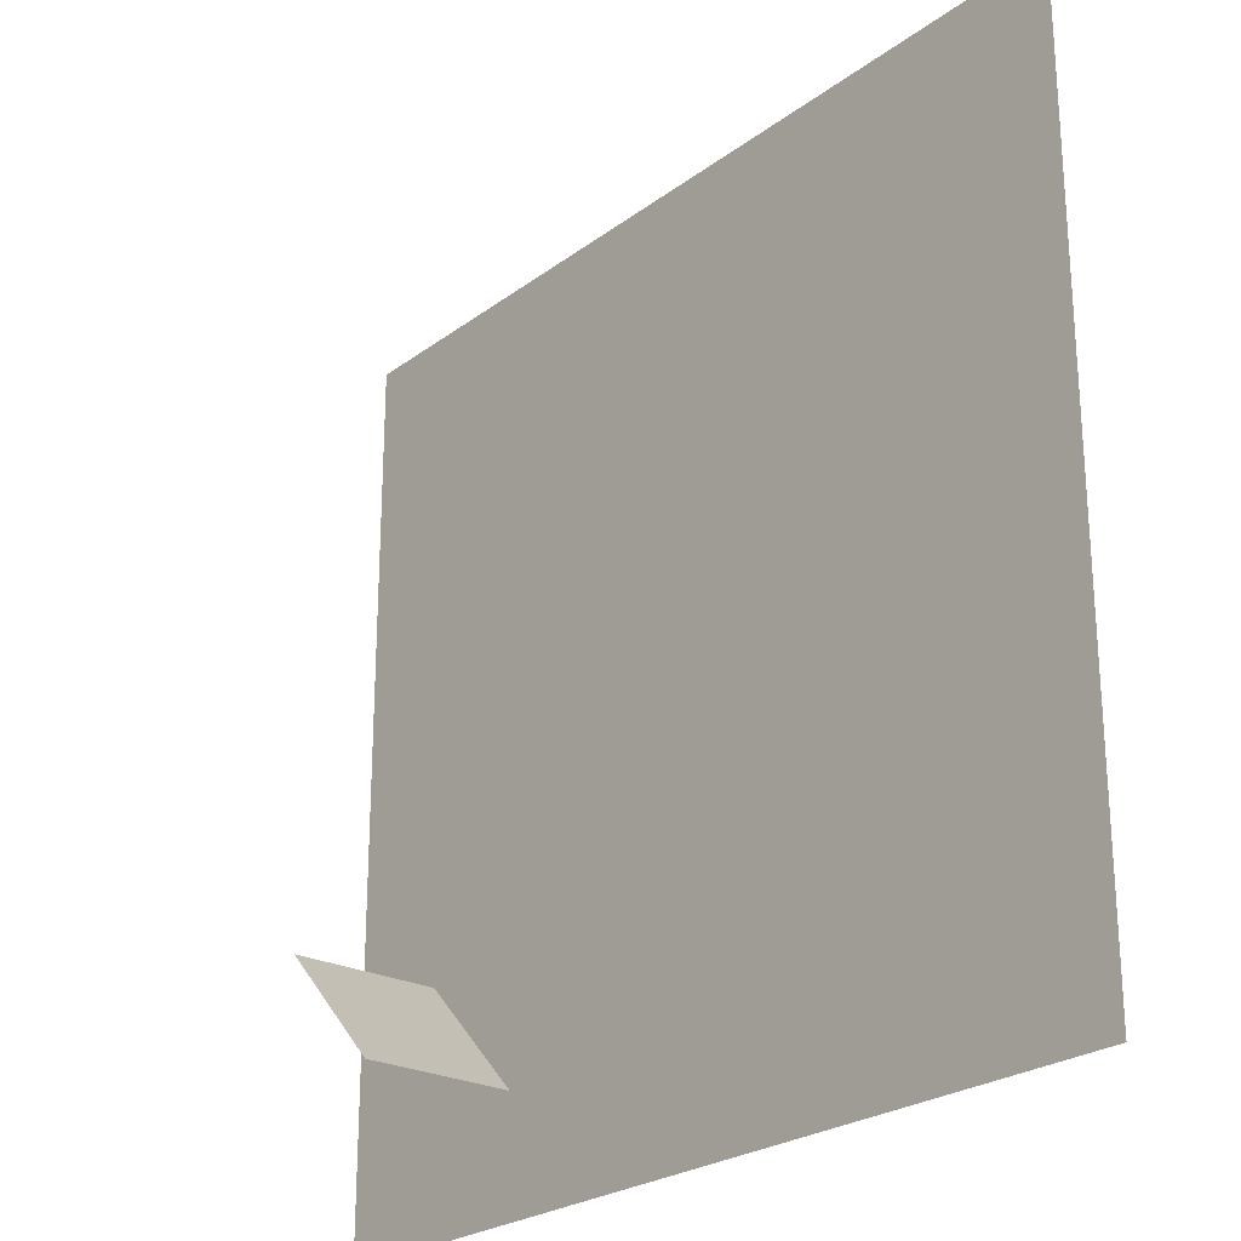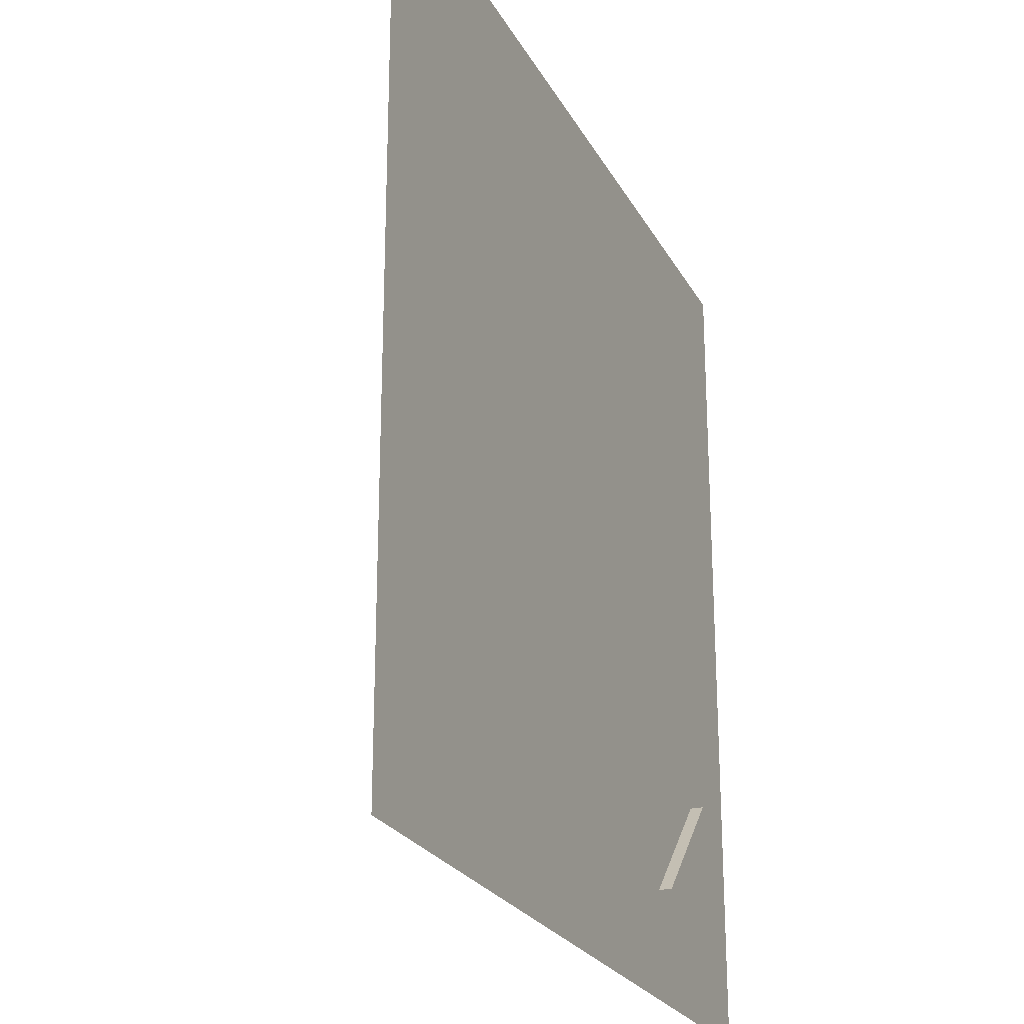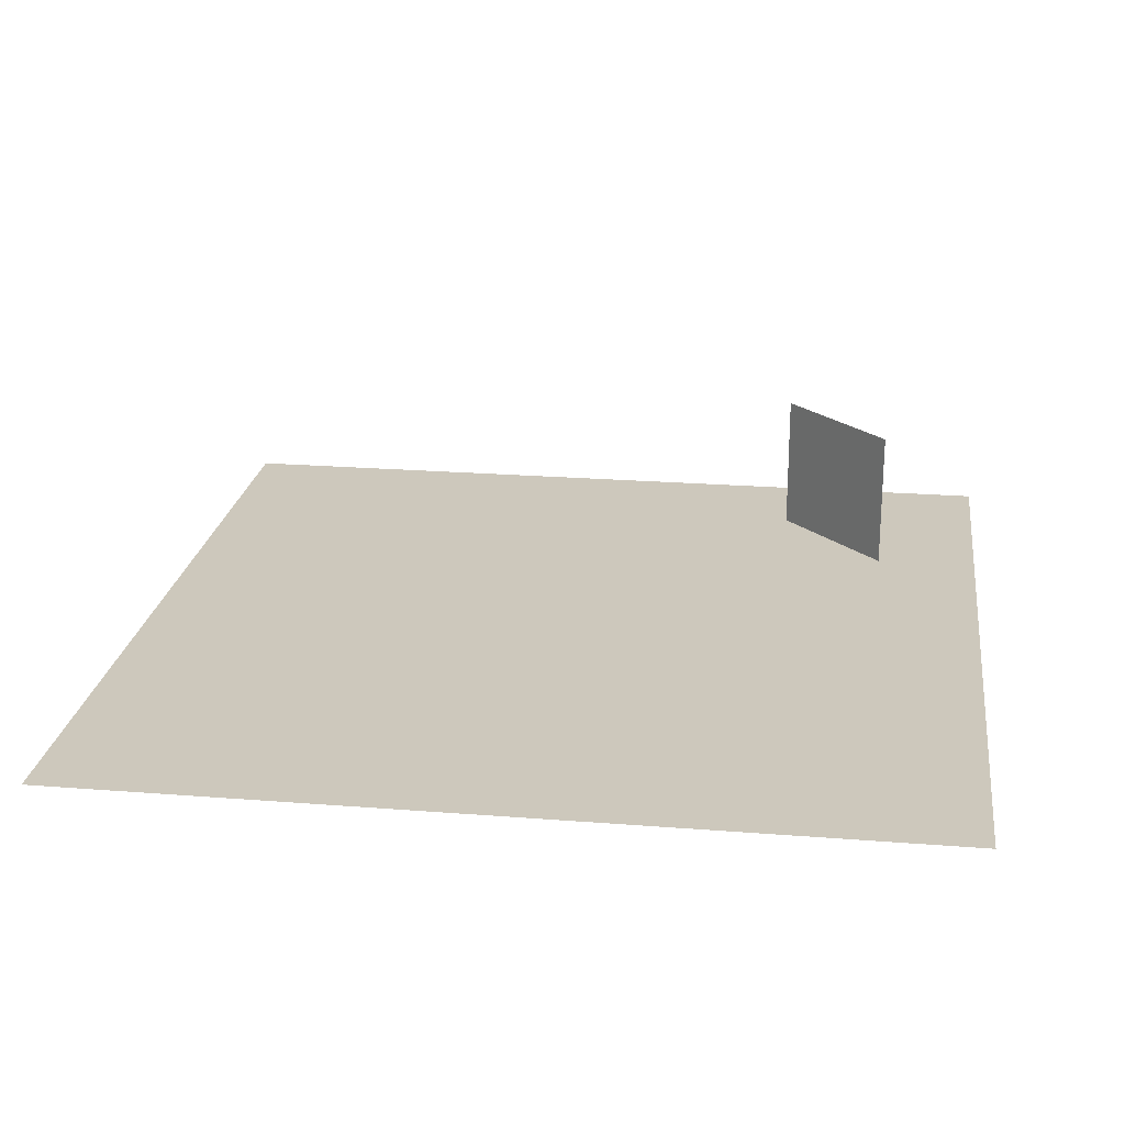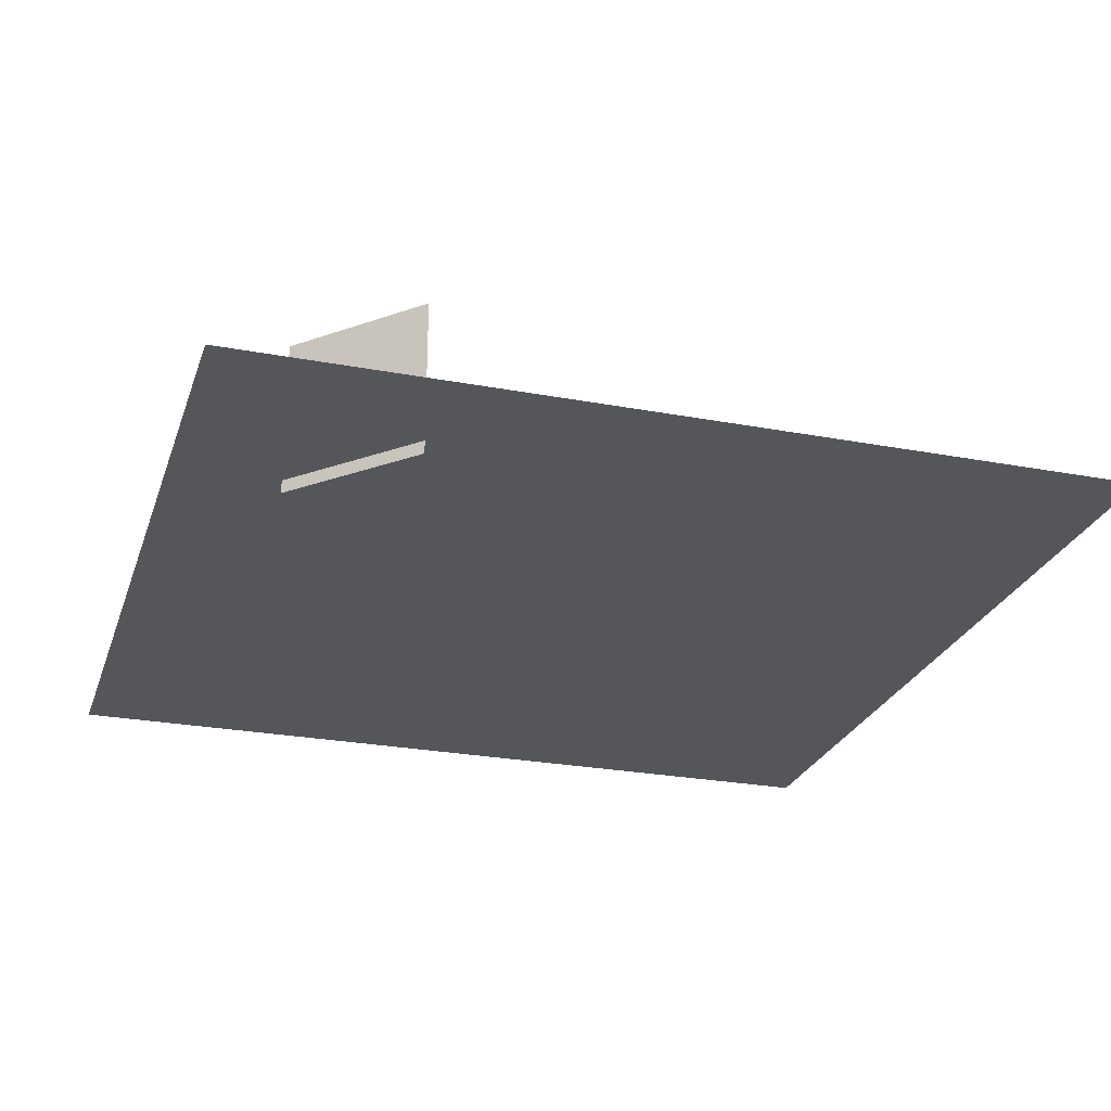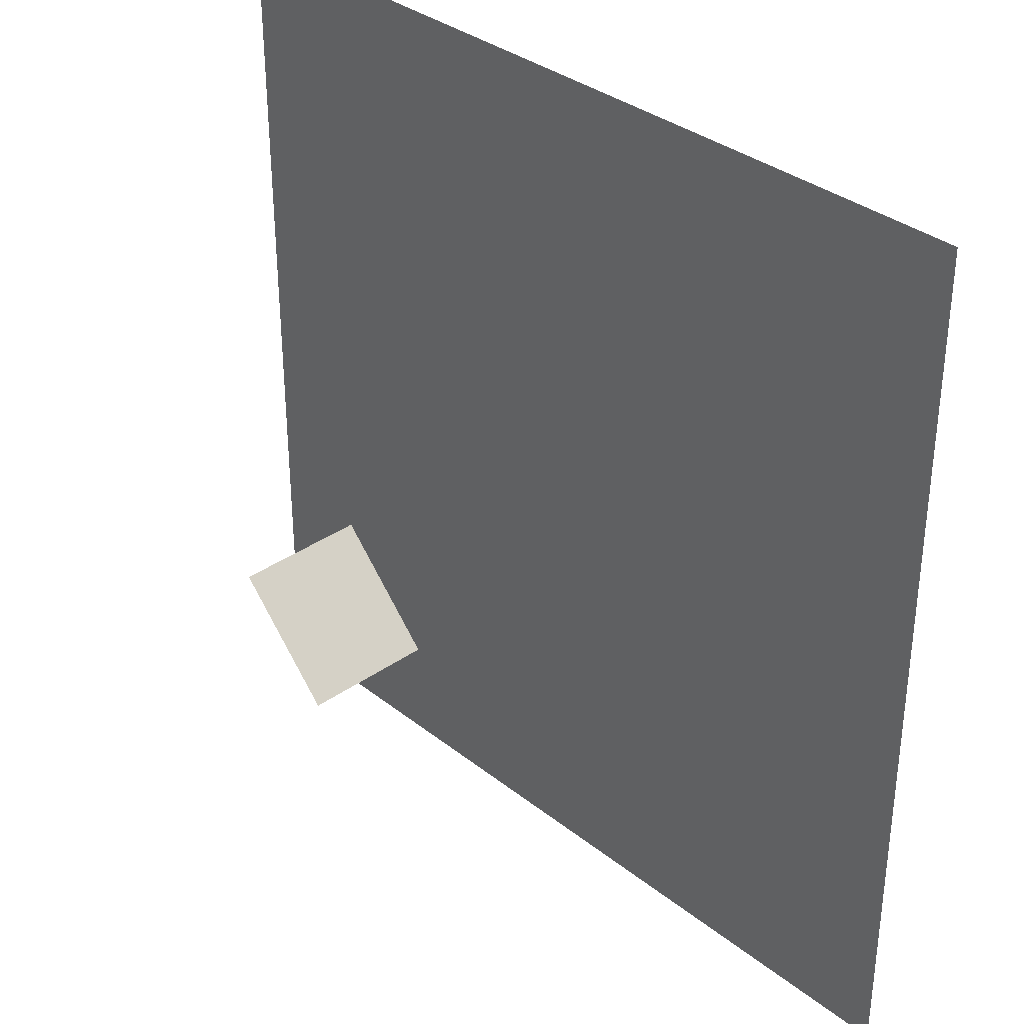
<metadata>
{"format":"obj","ext":"obj","renderer":"f3d","projection":"perspective","resolution":1024,"background":"white","views":[{"elev":-24.6,"azim":-129.7,"up":"+Z"},{"elev":-24.0,"azim":-67.8,"up":"+Z"},{"elev":22.2,"azim":7.8,"up":"+Y"},{"elev":-25.6,"azim":163.2,"up":"+Y"},{"elev":34.4,"azim":-133.4,"up":"+Z"}]}
</metadata>
<code>
o Plane
v -12.03 -4e-06 12.03
v 12.03 -4e-06 12.03
v -12.03 4e-06 -12.03
v 12.03 4e-06 -12.03
f 1 2 4 3
o Plane.006
v 6.099 3.987 -9
v 6.099 -0.3631 -9
v 9.1 3.987 -5.851
v 9.1 -0.3631 -5.851
f 5 6 8 7

</code>
